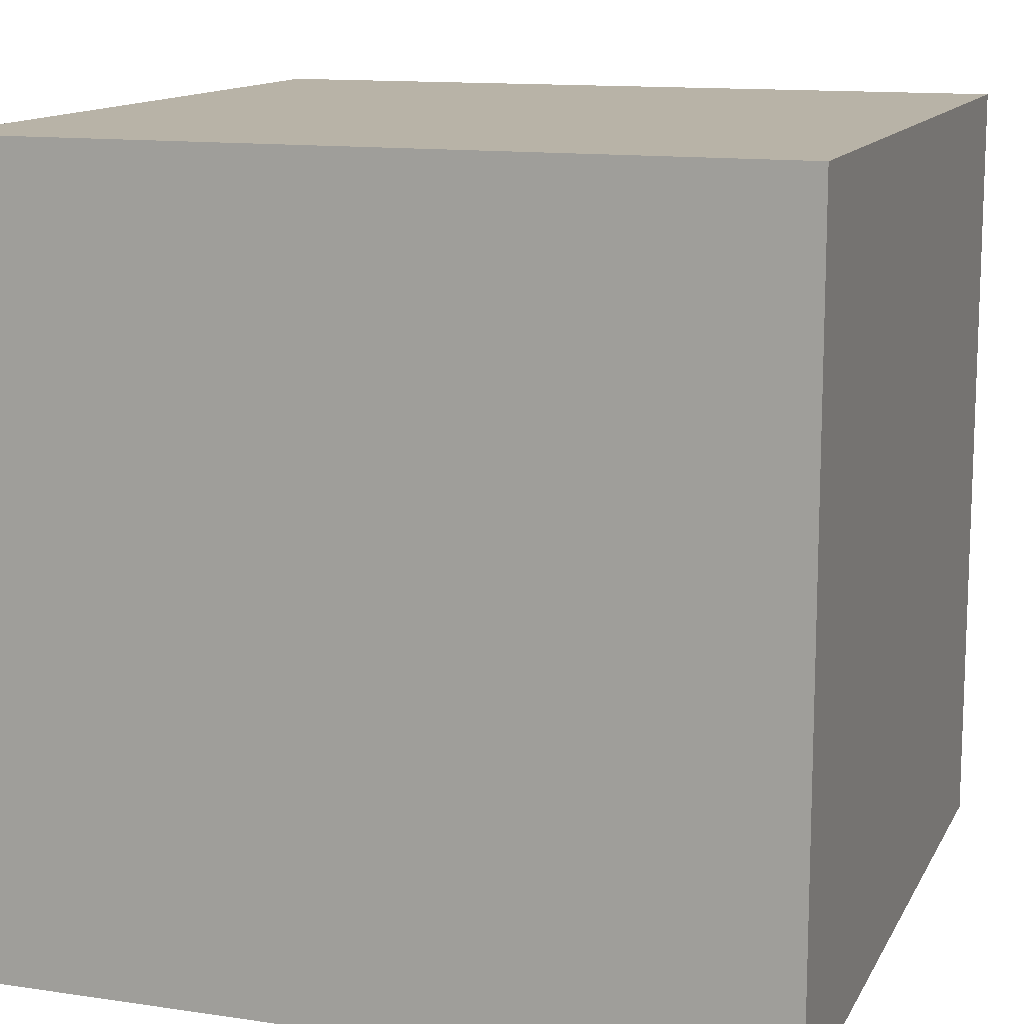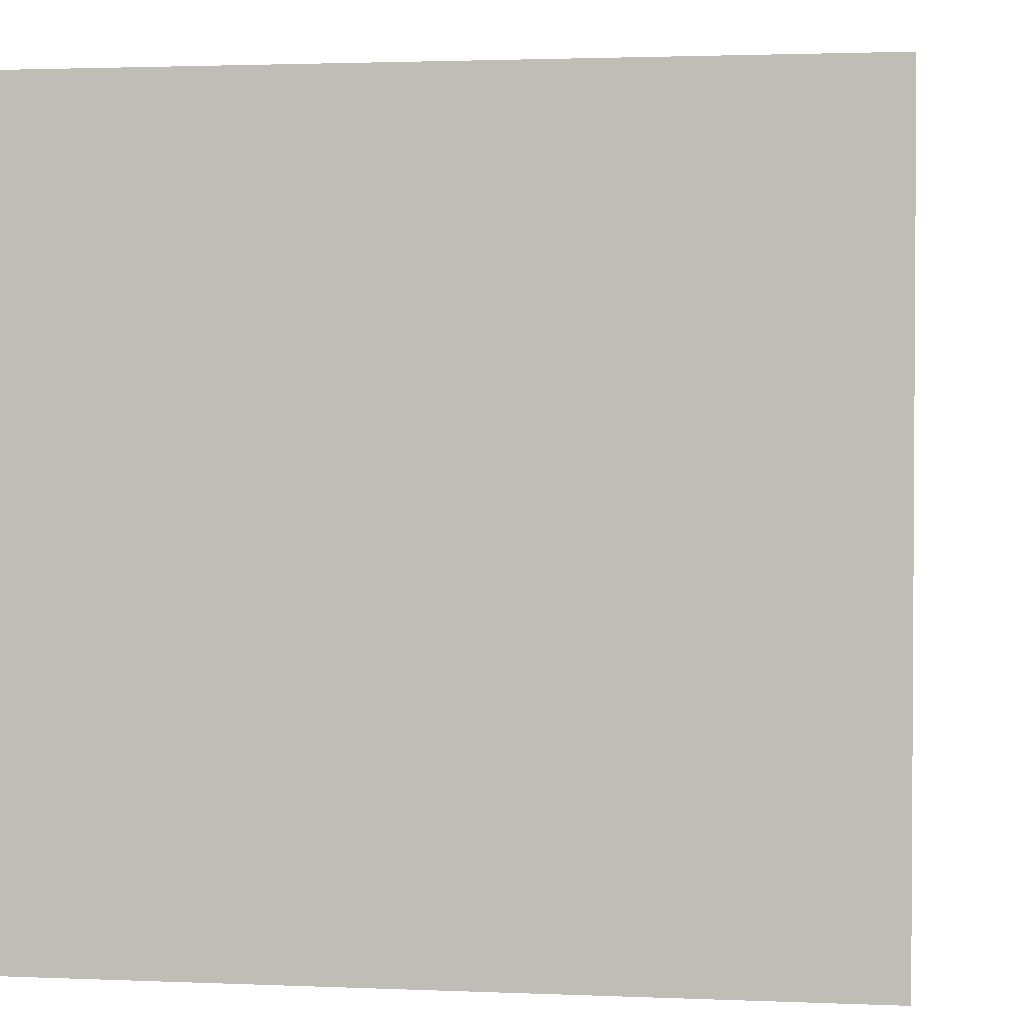
<metadata>
{"format":"obj","ext":"obj","renderer":"f3d","projection":"perspective","resolution":1024,"background":"white","views":[{"elev":12.9,"azim":18.8,"up":"+Y"},{"elev":2.1,"azim":98.5,"up":"+Z"}]}
</metadata>
<code>
o Cube
v 1 1 -1
v 1 -1 -1
v 1 1 1
v 1 -1 1
v -1 1 -1
v -1 -1 -1
v -1 1 1
v -1 -1 1
v 1 1 -1
v 1 -1 -1
v 1 1 1
v 1 -1 1
v -1 1 -1
v -1 -1 -1
v -1 1 1
v -1 -1 1
v -1 -1 -0.7778
v -1 -1 -0.5556
v -1 -1 -0.3333
v -1 -1 -0.1111
v -1 -1 0.1111
v -1 -1 0.3333
v -1 -1 0.5556
v -1 -1 0.7778
v 0.7778 -1 -1
v 0.5556 -1 -1
v 0.3333 -1 -1
v 0.1111 -1 -1
v -0.1111 -1 -1
v -0.3333 -1 -1
v -0.5556 -1 -1
v -0.7778 -1 -1
v 1 0.7778 -1
v 1 0.5556 -1
v 1 0.3333 -1
v 1 0.1111 -1
v 1 -0.1111 -1
v 1 -0.3333 -1
v 1 -0.5556 -1
v 1 -0.7778 -1
v -1 -0.7778 1
v -1 -0.5556 1
v -1 -0.3333 1
v -1 -0.1111 1
v -1 0.1111 1
v -1 0.3333 1
v -1 0.5556 1
v -1 0.7778 1
v 1 0.7778 1
v 1 0.5556 1
v 1 0.3333 1
v 1 0.1111 1
v 1 -0.1111 1
v 1 -0.3333 1
v 1 -0.5556 1
v 1 -0.7778 1
v -1 0.7778 -1
v -1 0.5556 -1
v -1 0.3333 -1
v -1 0.1111 -1
v -1 -0.1111 -1
v -1 -0.3333 -1
v -1 -0.5556 -1
v -1 -0.7778 -1
v 0.7778 1 1
v 0.5556 1 1
v 0.3333 1 1
v 0.1111 1 1
v -0.1111 1 1
v -0.3333 1 1
v -0.5556 1 1
v -0.7778 1 1
v 1 1 -0.7778
v 1 1 -0.5556
v 1 1 -0.3333
v 1 1 -0.1111
v 1 1 0.1111
v 1 1 0.3333
v 1 1 0.5556
v 1 1 0.7778
v -0.7778 -1 1
v -0.5556 -1 1
v -0.3333 -1 1
v -0.1111 -1 1
v 0.1111 -1 1
v 0.3333 -1 1
v 0.5556 -1 1
v 0.7778 -1 1
v -1 1 0.7778
v -1 1 0.5556
v -1 1 0.3333
v -1 1 0.1111
v -1 1 -0.1111
v -1 1 -0.3333
v -1 1 -0.5556
v -1 1 -0.7778
v -0.7778 1 -1
v -0.5556 1 -1
v -0.3333 1 -1
v -0.1111 1 -1
v 0.1111 1 -1
v 0.3333 1 -1
v 0.5556 1 -1
v 0.7778 1 -1
v 1 -1 0.7778
v 1 -1 0.5556
v 1 -1 0.3333
v 1 -1 0.1111
v 1 -1 -0.1111
v 1 -1 -0.3333
v 1 -1 -0.5556
v 1 -1 -0.7778
v -0.7778 -0.7778 -1
v -0.5556 -0.7778 -1
v -0.3333 -0.7778 -1
v -0.1111 -0.7778 -1
v 0.1111 -0.7778 -1
v 0.3333 -0.7778 -1
v 0.5556 -0.7778 -1
v 0.7778 -0.7778 -1
v -0.7778 -0.5556 -1
v -0.5556 -0.5556 -1
v -0.3333 -0.5556 -1
v -0.1111 -0.5556 -1
v 0.1111 -0.5556 -1
v 0.3333 -0.5556 -1
v 0.5556 -0.5556 -1
v 0.7778 -0.5556 -1
v -0.7778 -0.3333 -1
v -0.5556 -0.3333 -1
v -0.3333 -0.3333 -1
v -0.1111 -0.3333 -1
v 0.1111 -0.3333 -1
v 0.3333 -0.3333 -1
v 0.5556 -0.3333 -1
v 0.7778 -0.3333 -1
v -0.7778 -0.1111 -1
v -0.5556 -0.1111 -1
v -0.3333 -0.1111 -1
v -0.1111 -0.1111 -1
v 0.1111 -0.1111 -1
v 0.3333 -0.1111 -1
v 0.5556 -0.1111 -1
v 0.7778 -0.1111 -1
v -0.7778 0.1111 -1
v -0.5556 0.1111 -1
v -0.3333 0.1111 -1
v -0.1111 0.1111 -1
v 0.1111 0.1111 -1
v 0.3333 0.1111 -1
v 0.5556 0.1111 -1
v 0.7778 0.1111 -1
v -0.7778 0.3333 -1
v -0.5556 0.3333 -1
v -0.3333 0.3333 -1
v -0.1111 0.3333 -1
v 0.1111 0.3333 -1
v 0.3333 0.3333 -1
v 0.5556 0.3333 -1
v 0.7778 0.3333 -1
v -0.7778 0.5556 -1
v -0.5556 0.5556 -1
v -0.3333 0.5556 -1
v -0.1111 0.5556 -1
v 0.1111 0.5556 -1
v 0.3333 0.5556 -1
v 0.5556 0.5556 -1
v 0.7778 0.5556 -1
v -0.7778 0.7778 -1
v -0.5556 0.7778 -1
v -0.3333 0.7778 -1
v -0.1111 0.7778 -1
v 0.1111 0.7778 -1
v 0.3333 0.7778 -1
v 0.5556 0.7778 -1
v 0.7778 0.7778 -1
v 1 -0.7778 -0.7778
v 1 -0.7778 -0.5556
v 1 -0.7778 -0.3333
v 1 -0.7778 -0.1111
v 1 -0.7778 0.1111
v 1 -0.7778 0.3333
v 1 -0.7778 0.5556
v 1 -0.7778 0.7778
v 1 -0.5556 -0.7778
v 1 -0.5556 -0.5556
v 1 -0.5556 -0.3333
v 1 -0.5556 -0.1111
v 1 -0.5556 0.1111
v 1 -0.5556 0.3333
v 1 -0.5556 0.5556
v 1 -0.5556 0.7778
v 1 -0.3333 -0.7778
v 1 -0.3333 -0.5556
v 1 -0.3333 -0.3333
v 1 -0.3333 -0.1111
v 1 -0.3333 0.1111
v 1 -0.3333 0.3333
v 1 -0.3333 0.5556
v 1 -0.3333 0.7778
v 1 -0.1111 -0.7778
v 1 -0.1111 -0.5556
v 1 -0.1111 -0.3333
v 1 -0.1111 -0.1111
v 1 -0.1111 0.1111
v 1 -0.1111 0.3333
v 1 -0.1111 0.5556
v 1 -0.1111 0.7778
v 1 0.1111 -0.7778
v 1 0.1111 -0.5556
v 1 0.1111 -0.3333
v 1 0.1111 -0.1111
v 1 0.1111 0.1111
v 1 0.1111 0.3333
v 1 0.1111 0.5556
v 1 0.1111 0.7778
v 1 0.3333 -0.7778
v 1 0.3333 -0.5556
v 1 0.3333 -0.3333
v 1 0.3333 -0.1111
v 1 0.3333 0.1111
v 1 0.3333 0.3333
v 1 0.3333 0.5556
v 1 0.3333 0.7778
v 1 0.5556 -0.7778
v 1 0.5556 -0.5556
v 1 0.5556 -0.3333
v 1 0.5556 -0.1111
v 1 0.5556 0.1111
v 1 0.5556 0.3333
v 1 0.5556 0.5556
v 1 0.5556 0.7778
v 1 0.7778 -0.7778
v 1 0.7778 -0.5556
v 1 0.7778 -0.3333
v 1 0.7778 -0.1111
v 1 0.7778 0.1111
v 1 0.7778 0.3333
v 1 0.7778 0.5556
v 1 0.7778 0.7778
v -0.7778 -1 -0.7778
v -0.7778 -1 -0.5556
v -0.7778 -1 -0.3333
v -0.7778 -1 -0.1111
v -0.7778 -1 0.1111
v -0.7778 -1 0.3333
v -0.7778 -1 0.5556
v -0.7778 -1 0.7778
v -0.5556 -1 -0.7778
v -0.5556 -1 -0.5556
v -0.5556 -1 -0.3333
v -0.5556 -1 -0.1111
v -0.5556 -1 0.1111
v -0.5556 -1 0.3333
v -0.5556 -1 0.5556
v -0.5556 -1 0.7778
v -0.3333 -1 -0.7778
v -0.3333 -1 -0.5556
v -0.3333 -1 -0.3333
v -0.3333 -1 -0.1111
v -0.3333 -1 0.1111
v -0.3333 -1 0.3333
v -0.3333 -1 0.5556
v -0.3333 -1 0.7778
v -0.1111 -1 -0.7778
v -0.1111 -1 -0.5556
v -0.1111 -1 -0.3333
v -0.1111 -1 -0.1111
v -0.1111 -1 0.1111
v -0.1111 -1 0.3333
v -0.1111 -1 0.5556
v -0.1111 -1 0.7778
v 0.1111 -1 -0.7778
v 0.1111 -1 -0.5556
v 0.1111 -1 -0.3333
v 0.1111 -1 -0.1111
v 0.1111 -1 0.1111
v 0.1111 -1 0.3333
v 0.1111 -1 0.5556
v 0.1111 -1 0.7778
v 0.3333 -1 -0.7778
v 0.3333 -1 -0.5556
v 0.3333 -1 -0.3333
v 0.3333 -1 -0.1111
v 0.3333 -1 0.1111
v 0.3333 -1 0.3333
v 0.3333 -1 0.5556
v 0.3333 -1 0.7778
v 0.5556 -1 -0.7778
v 0.5556 -1 -0.5556
v 0.5556 -1 -0.3333
v 0.5556 -1 -0.1111
v 0.5556 -1 0.1111
v 0.5556 -1 0.3333
v 0.5556 -1 0.5556
v 0.5556 -1 0.7778
v 0.7778 -1 -0.7778
v 0.7778 -1 -0.5556
v 0.7778 -1 -0.3333
v 0.7778 -1 -0.1111
v 0.7778 -1 0.1111
v 0.7778 -1 0.3333
v 0.7778 -1 0.5556
v 0.7778 -1 0.7778
v -1 -0.7778 0.7778
v -1 -0.7778 0.5556
v -1 -0.7778 0.3333
v -1 -0.7778 0.1111
v -1 -0.7778 -0.1111
v -1 -0.7778 -0.3333
v -1 -0.7778 -0.5556
v -1 -0.7778 -0.7778
v -1 -0.5556 0.7778
v -1 -0.5556 0.5556
v -1 -0.5556 0.3333
v -1 -0.5556 0.1111
v -1 -0.5556 -0.1111
v -1 -0.5556 -0.3333
v -1 -0.5556 -0.5556
v -1 -0.5556 -0.7778
v -1 -0.3333 0.7778
v -1 -0.3333 0.5556
v -1 -0.3333 0.3333
v -1 -0.3333 0.1111
v -1 -0.3333 -0.1111
v -1 -0.3333 -0.3333
v -1 -0.3333 -0.5556
v -1 -0.3333 -0.7778
v -1 -0.1111 0.7778
v -1 -0.1111 0.5556
v -1 -0.1111 0.3333
v -1 -0.1111 0.1111
v -1 -0.1111 -0.1111
v -1 -0.1111 -0.3333
v -1 -0.1111 -0.5556
v -1 -0.1111 -0.7778
v -1 0.1111 0.7778
v -1 0.1111 0.5556
v -1 0.1111 0.3333
v -1 0.1111 0.1111
v -1 0.1111 -0.1111
v -1 0.1111 -0.3333
v -1 0.1111 -0.5556
v -1 0.1111 -0.7778
v -1 0.3333 0.7778
v -1 0.3333 0.5556
v -1 0.3333 0.3333
v -1 0.3333 0.1111
v -1 0.3333 -0.1111
v -1 0.3333 -0.3333
v -1 0.3333 -0.5556
v -1 0.3333 -0.7778
v -1 0.5556 0.7778
v -1 0.5556 0.5556
v -1 0.5556 0.3333
v -1 0.5556 0.1111
v -1 0.5556 -0.1111
v -1 0.5556 -0.3333
v -1 0.5556 -0.5556
v -1 0.5556 -0.7778
v -1 0.7778 0.7778
v -1 0.7778 0.5556
v -1 0.7778 0.3333
v -1 0.7778 0.1111
v -1 0.7778 -0.1111
v -1 0.7778 -0.3333
v -1 0.7778 -0.5556
v -1 0.7778 -0.7778
v 0.7778 -0.7778 1
v 0.5556 -0.7778 1
v 0.3333 -0.7778 1
v 0.1111 -0.7778 1
v -0.1111 -0.7778 1
v -0.3333 -0.7778 1
v -0.5556 -0.7778 1
v -0.7778 -0.7778 1
v 0.7778 -0.5556 1
v 0.5556 -0.5556 1
v 0.3333 -0.5556 1
v 0.1111 -0.5556 1
v -0.1111 -0.5556 1
v -0.3333 -0.5556 1
v -0.5556 -0.5556 1
v -0.7778 -0.5556 1
v 0.7778 -0.3333 1
v 0.5556 -0.3333 1
v 0.3333 -0.3333 1
v 0.1111 -0.3333 1
v -0.1111 -0.3333 1
v -0.3333 -0.3333 1
v -0.5556 -0.3333 1
v -0.7778 -0.3333 1
v 0.7778 -0.1111 1
v 0.5556 -0.1111 1
v 0.3333 -0.1111 1
v 0.1111 -0.1111 1
v -0.1111 -0.1111 1
v -0.3333 -0.1111 1
v -0.5556 -0.1111 1
v -0.7778 -0.1111 1
v 0.7778 0.1111 1
v 0.5556 0.1111 1
v 0.3333 0.1111 1
v 0.1111 0.1111 1
v -0.1111 0.1111 1
v -0.3333 0.1111 1
v -0.5556 0.1111 1
v -0.7778 0.1111 1
v 0.7778 0.3333 1
v 0.5556 0.3333 1
v 0.3333 0.3333 1
v 0.1111 0.3333 1
v -0.1111 0.3333 1
v -0.3333 0.3333 1
v -0.5556 0.3333 1
v -0.7778 0.3333 1
v 0.7778 0.5556 1
v 0.5556 0.5556 1
v 0.3333 0.5556 1
v 0.1111 0.5556 1
v -0.1111 0.5556 1
v -0.3333 0.5556 1
v -0.5556 0.5556 1
v -0.7778 0.5556 1
v 0.7778 0.7778 1
v 0.5556 0.7778 1
v 0.3333 0.7778 1
v 0.1111 0.7778 1
v -0.1111 0.7778 1
v -0.3333 0.7778 1
v -0.5556 0.7778 1
v -0.7778 0.7778 1
v 0.7778 1 -0.7778
v 0.7778 1 -0.5556
v 0.7778 1 -0.3333
v 0.7778 1 -0.1111
v 0.7778 1 0.1111
v 0.7778 1 0.3333
v 0.7778 1 0.5556
v 0.7778 1 0.7778
v 0.5556 1 -0.7778
v 0.5556 1 -0.5556
v 0.5556 1 -0.3333
v 0.5556 1 -0.1111
v 0.5556 1 0.1111
v 0.5556 1 0.3333
v 0.5556 1 0.5556
v 0.5556 1 0.7778
v 0.3333 1 -0.7778
v 0.3333 1 -0.5556
v 0.3333 1 -0.3333
v 0.3333 1 -0.1111
v 0.3333 1 0.1111
v 0.3333 1 0.3333
v 0.3333 1 0.5556
v 0.3333 1 0.7778
v 0.1111 1 -0.7778
v 0.1111 1 -0.5556
v 0.1111 1 -0.3333
v 0.1111 1 -0.1111
v 0.1111 1 0.1111
v 0.1111 1 0.3333
v 0.1111 1 0.5556
v 0.1111 1 0.7778
v -0.1111 1 -0.7778
v -0.1111 1 -0.5556
v -0.1111 1 -0.3333
v -0.1111 1 -0.1111
v -0.1111 1 0.1111
v -0.1111 1 0.3333
v -0.1111 1 0.5556
v -0.1111 1 0.7778
v -0.3333 1 -0.7778
v -0.3333 1 -0.5556
v -0.3333 1 -0.3333
v -0.3333 1 -0.1111
v -0.3333 1 0.1111
v -0.3333 1 0.3333
v -0.3333 1 0.5556
v -0.3333 1 0.7778
v -0.5556 1 -0.7778
v -0.5556 1 -0.5556
v -0.5556 1 -0.3333
v -0.5556 1 -0.1111
v -0.5556 1 0.1111
v -0.5556 1 0.3333
v -0.5556 1 0.5556
v -0.5556 1 0.7778
v -0.7778 1 -0.7778
v -0.7778 1 -0.5556
v -0.7778 1 -0.3333
v -0.7778 1 -0.1111
v -0.7778 1 0.1111
v -0.7778 1 0.3333
v -0.7778 1 0.5556
v -0.7778 1 0.7778
f 1 3 7 5
f 4 8 7 3
f 8 6 5 7
f 6 8 4 2
f 2 4 3 1
f 6 2 1 5
f 496 89 15 72
f 432 72 15 48
f 368 96 13 57
f 304 105 12 88
f 240 80 11 49
f 176 104 9 33
f 25 120 40 10
f 120 128 39 40
f 128 136 38 39
f 136 144 37 38
f 144 152 36 37
f 152 160 35 36
f 160 168 34 35
f 168 176 33 34
f 14 64 113 32
f 32 113 114 31
f 31 114 115 30
f 30 115 116 29
f 29 116 117 28
f 28 117 118 27
f 27 118 119 26
f 26 119 120 25
f 64 63 121 113
f 113 121 122 114
f 114 122 123 115
f 115 123 124 116
f 116 124 125 117
f 117 125 126 118
f 118 126 127 119
f 119 127 128 120
f 63 62 129 121
f 121 129 130 122
f 122 130 131 123
f 123 131 132 124
f 124 132 133 125
f 125 133 134 126
f 126 134 135 127
f 127 135 136 128
f 62 61 137 129
f 129 137 138 130
f 130 138 139 131
f 131 139 140 132
f 132 140 141 133
f 133 141 142 134
f 134 142 143 135
f 135 143 144 136
f 61 60 145 137
f 137 145 146 138
f 138 146 147 139
f 139 147 148 140
f 140 148 149 141
f 141 149 150 142
f 142 150 151 143
f 143 151 152 144
f 60 59 153 145
f 145 153 154 146
f 146 154 155 147
f 147 155 156 148
f 148 156 157 149
f 149 157 158 150
f 150 158 159 151
f 151 159 160 152
f 59 58 161 153
f 153 161 162 154
f 154 162 163 155
f 155 163 164 156
f 156 164 165 157
f 157 165 166 158
f 158 166 167 159
f 159 167 168 160
f 58 57 169 161
f 161 169 170 162
f 162 170 171 163
f 163 171 172 164
f 164 172 173 165
f 165 173 174 166
f 166 174 175 167
f 167 175 176 168
f 57 13 97 169
f 169 97 98 170
f 170 98 99 171
f 171 99 100 172
f 172 100 101 173
f 173 101 102 174
f 174 102 103 175
f 175 103 104 176
f 105 184 56 12
f 184 192 55 56
f 192 200 54 55
f 200 208 53 54
f 208 216 52 53
f 216 224 51 52
f 224 232 50 51
f 232 240 49 50
f 10 40 177 112
f 112 177 178 111
f 111 178 179 110
f 110 179 180 109
f 109 180 181 108
f 108 181 182 107
f 107 182 183 106
f 106 183 184 105
f 40 39 185 177
f 177 185 186 178
f 178 186 187 179
f 179 187 188 180
f 180 188 189 181
f 181 189 190 182
f 182 190 191 183
f 183 191 192 184
f 39 38 193 185
f 185 193 194 186
f 186 194 195 187
f 187 195 196 188
f 188 196 197 189
f 189 197 198 190
f 190 198 199 191
f 191 199 200 192
f 38 37 201 193
f 193 201 202 194
f 194 202 203 195
f 195 203 204 196
f 196 204 205 197
f 197 205 206 198
f 198 206 207 199
f 199 207 208 200
f 37 36 209 201
f 201 209 210 202
f 202 210 211 203
f 203 211 212 204
f 204 212 213 205
f 205 213 214 206
f 206 214 215 207
f 207 215 216 208
f 36 35 217 209
f 209 217 218 210
f 210 218 219 211
f 211 219 220 212
f 212 220 221 213
f 213 221 222 214
f 214 222 223 215
f 215 223 224 216
f 35 34 225 217
f 217 225 226 218
f 218 226 227 219
f 219 227 228 220
f 220 228 229 221
f 221 229 230 222
f 222 230 231 223
f 223 231 232 224
f 34 33 233 225
f 225 233 234 226
f 226 234 235 227
f 227 235 236 228
f 228 236 237 229
f 229 237 238 230
f 230 238 239 231
f 231 239 240 232
f 33 9 73 233
f 233 73 74 234
f 234 74 75 235
f 235 75 76 236
f 236 76 77 237
f 237 77 78 238
f 238 78 79 239
f 239 79 80 240
f 24 248 81 16
f 248 256 82 81
f 256 264 83 82
f 264 272 84 83
f 272 280 85 84
f 280 288 86 85
f 288 296 87 86
f 296 304 88 87
f 14 32 241 17
f 17 241 242 18
f 18 242 243 19
f 19 243 244 20
f 20 244 245 21
f 21 245 246 22
f 22 246 247 23
f 23 247 248 24
f 32 31 249 241
f 241 249 250 242
f 242 250 251 243
f 243 251 252 244
f 244 252 253 245
f 245 253 254 246
f 246 254 255 247
f 247 255 256 248
f 31 30 257 249
f 249 257 258 250
f 250 258 259 251
f 251 259 260 252
f 252 260 261 253
f 253 261 262 254
f 254 262 263 255
f 255 263 264 256
f 30 29 265 257
f 257 265 266 258
f 258 266 267 259
f 259 267 268 260
f 260 268 269 261
f 261 269 270 262
f 262 270 271 263
f 263 271 272 264
f 29 28 273 265
f 265 273 274 266
f 266 274 275 267
f 267 275 276 268
f 268 276 277 269
f 269 277 278 270
f 270 278 279 271
f 271 279 280 272
f 28 27 281 273
f 273 281 282 274
f 274 282 283 275
f 275 283 284 276
f 276 284 285 277
f 277 285 286 278
f 278 286 287 279
f 279 287 288 280
f 27 26 289 281
f 281 289 290 282
f 282 290 291 283
f 283 291 292 284
f 284 292 293 285
f 285 293 294 286
f 286 294 295 287
f 287 295 296 288
f 26 25 297 289
f 289 297 298 290
f 290 298 299 291
f 291 299 300 292
f 292 300 301 293
f 293 301 302 294
f 294 302 303 295
f 295 303 304 296
f 25 10 112 297
f 297 112 111 298
f 298 111 110 299
f 299 110 109 300
f 300 109 108 301
f 301 108 107 302
f 302 107 106 303
f 303 106 105 304
f 17 312 64 14
f 312 320 63 64
f 320 328 62 63
f 328 336 61 62
f 336 344 60 61
f 344 352 59 60
f 352 360 58 59
f 360 368 57 58
f 16 41 305 24
f 24 305 306 23
f 23 306 307 22
f 22 307 308 21
f 21 308 309 20
f 20 309 310 19
f 19 310 311 18
f 18 311 312 17
f 41 42 313 305
f 305 313 314 306
f 306 314 315 307
f 307 315 316 308
f 308 316 317 309
f 309 317 318 310
f 310 318 319 311
f 311 319 320 312
f 42 43 321 313
f 313 321 322 314
f 314 322 323 315
f 315 323 324 316
f 316 324 325 317
f 317 325 326 318
f 318 326 327 319
f 319 327 328 320
f 43 44 329 321
f 321 329 330 322
f 322 330 331 323
f 323 331 332 324
f 324 332 333 325
f 325 333 334 326
f 326 334 335 327
f 327 335 336 328
f 44 45 337 329
f 329 337 338 330
f 330 338 339 331
f 331 339 340 332
f 332 340 341 333
f 333 341 342 334
f 334 342 343 335
f 335 343 344 336
f 45 46 345 337
f 337 345 346 338
f 338 346 347 339
f 339 347 348 340
f 340 348 349 341
f 341 349 350 342
f 342 350 351 343
f 343 351 352 344
f 46 47 353 345
f 345 353 354 346
f 346 354 355 347
f 347 355 356 348
f 348 356 357 349
f 349 357 358 350
f 350 358 359 351
f 351 359 360 352
f 47 48 361 353
f 353 361 362 354
f 354 362 363 355
f 355 363 364 356
f 356 364 365 357
f 357 365 366 358
f 358 366 367 359
f 359 367 368 360
f 48 15 89 361
f 361 89 90 362
f 362 90 91 363
f 363 91 92 364
f 364 92 93 365
f 365 93 94 366
f 366 94 95 367
f 367 95 96 368
f 81 376 41 16
f 376 384 42 41
f 384 392 43 42
f 392 400 44 43
f 400 408 45 44
f 408 416 46 45
f 416 424 47 46
f 424 432 48 47
f 12 56 369 88
f 88 369 370 87
f 87 370 371 86
f 86 371 372 85
f 85 372 373 84
f 84 373 374 83
f 83 374 375 82
f 82 375 376 81
f 56 55 377 369
f 369 377 378 370
f 370 378 379 371
f 371 379 380 372
f 372 380 381 373
f 373 381 382 374
f 374 382 383 375
f 375 383 384 376
f 55 54 385 377
f 377 385 386 378
f 378 386 387 379
f 379 387 388 380
f 380 388 389 381
f 381 389 390 382
f 382 390 391 383
f 383 391 392 384
f 54 53 393 385
f 385 393 394 386
f 386 394 395 387
f 387 395 396 388
f 388 396 397 389
f 389 397 398 390
f 390 398 399 391
f 391 399 400 392
f 53 52 401 393
f 393 401 402 394
f 394 402 403 395
f 395 403 404 396
f 396 404 405 397
f 397 405 406 398
f 398 406 407 399
f 399 407 408 400
f 52 51 409 401
f 401 409 410 402
f 402 410 411 403
f 403 411 412 404
f 404 412 413 405
f 405 413 414 406
f 406 414 415 407
f 407 415 416 408
f 51 50 417 409
f 409 417 418 410
f 410 418 419 411
f 411 419 420 412
f 412 420 421 413
f 413 421 422 414
f 414 422 423 415
f 415 423 424 416
f 50 49 425 417
f 417 425 426 418
f 418 426 427 419
f 419 427 428 420
f 420 428 429 421
f 421 429 430 422
f 422 430 431 423
f 423 431 432 424
f 49 11 65 425
f 425 65 66 426
f 426 66 67 427
f 427 67 68 428
f 428 68 69 429
f 429 69 70 430
f 430 70 71 431
f 431 71 72 432
f 80 440 65 11
f 440 448 66 65
f 448 456 67 66
f 456 464 68 67
f 464 472 69 68
f 472 480 70 69
f 480 488 71 70
f 488 496 72 71
f 9 104 433 73
f 73 433 434 74
f 74 434 435 75
f 75 435 436 76
f 76 436 437 77
f 77 437 438 78
f 78 438 439 79
f 79 439 440 80
f 104 103 441 433
f 433 441 442 434
f 434 442 443 435
f 435 443 444 436
f 436 444 445 437
f 437 445 446 438
f 438 446 447 439
f 439 447 448 440
f 103 102 449 441
f 441 449 450 442
f 442 450 451 443
f 443 451 452 444
f 444 452 453 445
f 445 453 454 446
f 446 454 455 447
f 447 455 456 448
f 102 101 457 449
f 449 457 458 450
f 450 458 459 451
f 451 459 460 452
f 452 460 461 453
f 453 461 462 454
f 454 462 463 455
f 455 463 464 456
f 101 100 465 457
f 457 465 466 458
f 458 466 467 459
f 459 467 468 460
f 460 468 469 461
f 461 469 470 462
f 462 470 471 463
f 463 471 472 464
f 100 99 473 465
f 465 473 474 466
f 466 474 475 467
f 467 475 476 468
f 468 476 477 469
f 469 477 478 470
f 470 478 479 471
f 471 479 480 472
f 99 98 481 473
f 473 481 482 474
f 474 482 483 475
f 475 483 484 476
f 476 484 485 477
f 477 485 486 478
f 478 486 487 479
f 479 487 488 480
f 98 97 489 481
f 481 489 490 482
f 482 490 491 483
f 483 491 492 484
f 484 492 493 485
f 485 493 494 486
f 486 494 495 487
f 487 495 496 488
f 97 13 96 489
f 489 96 95 490
f 490 95 94 491
f 491 94 93 492
f 492 93 92 493
f 493 92 91 494
f 494 91 90 495
f 495 90 89 496

</code>
